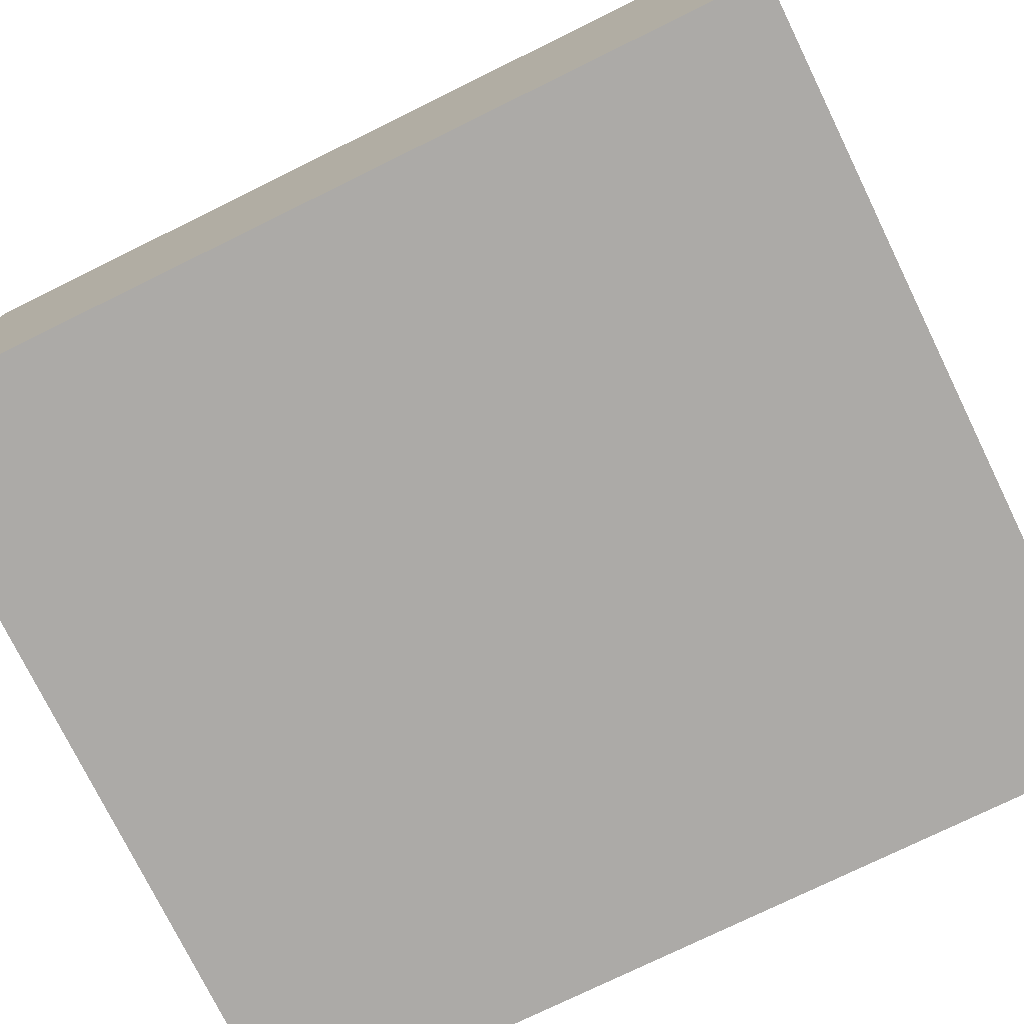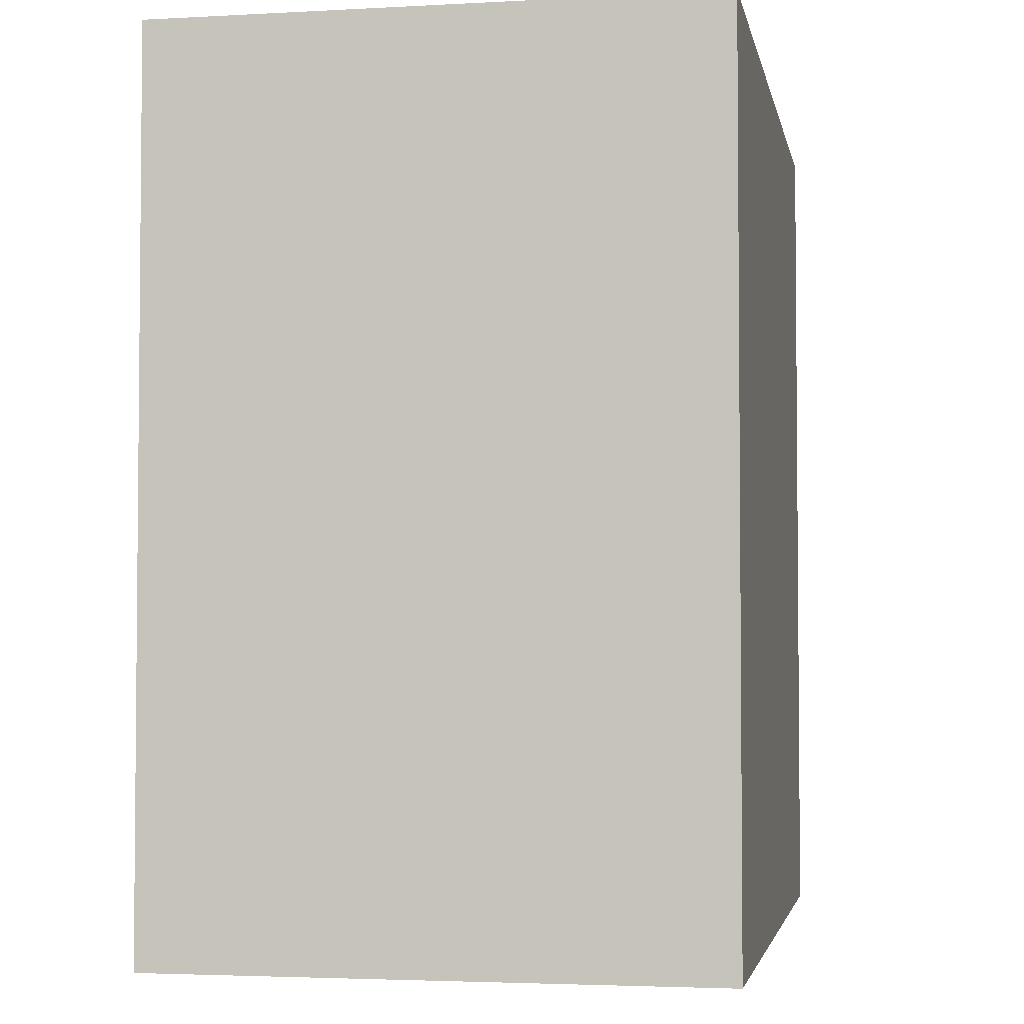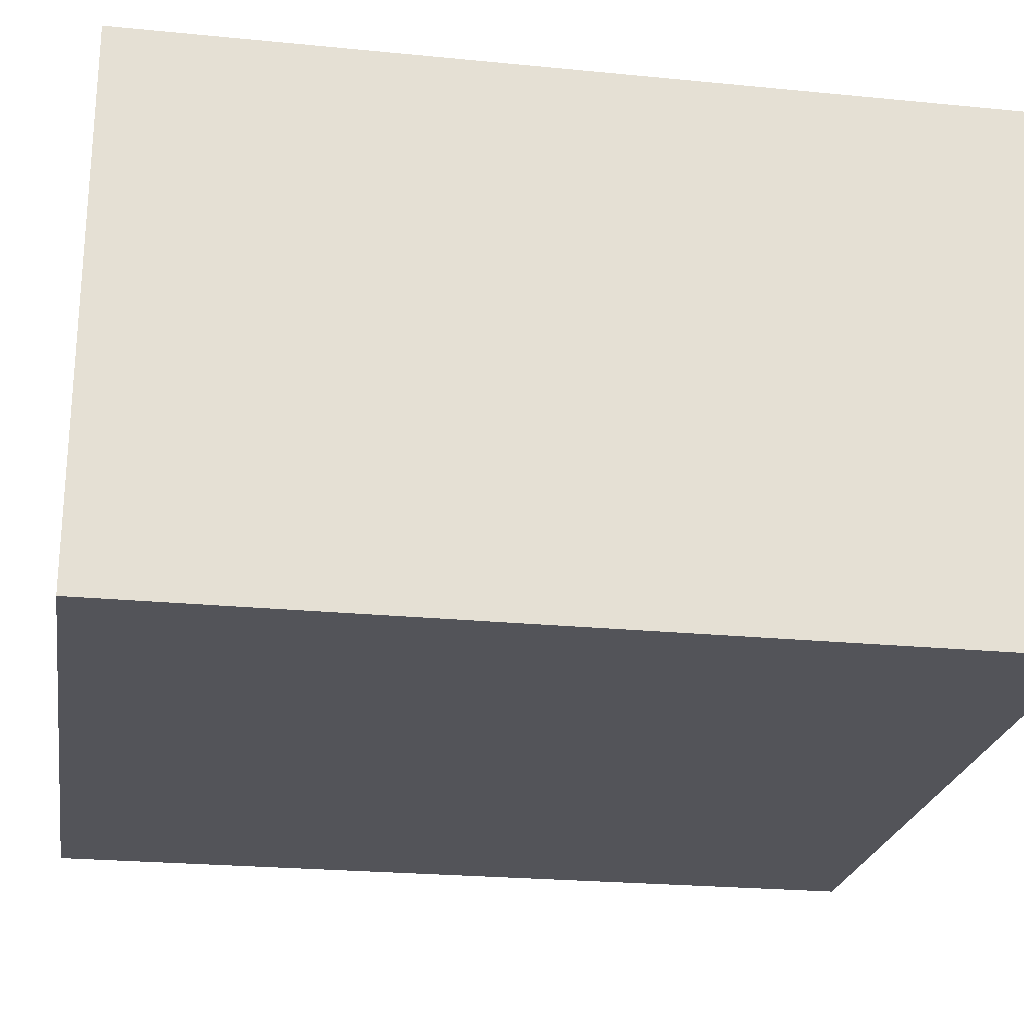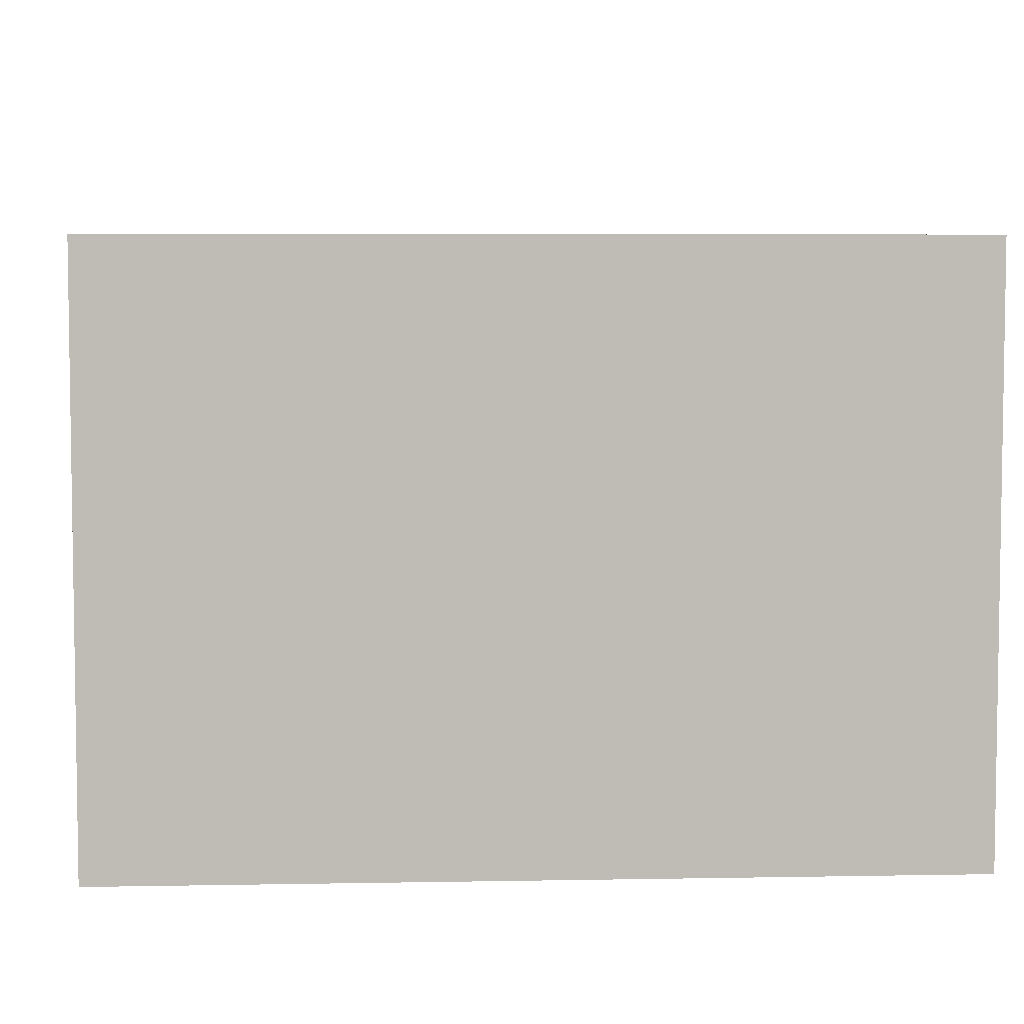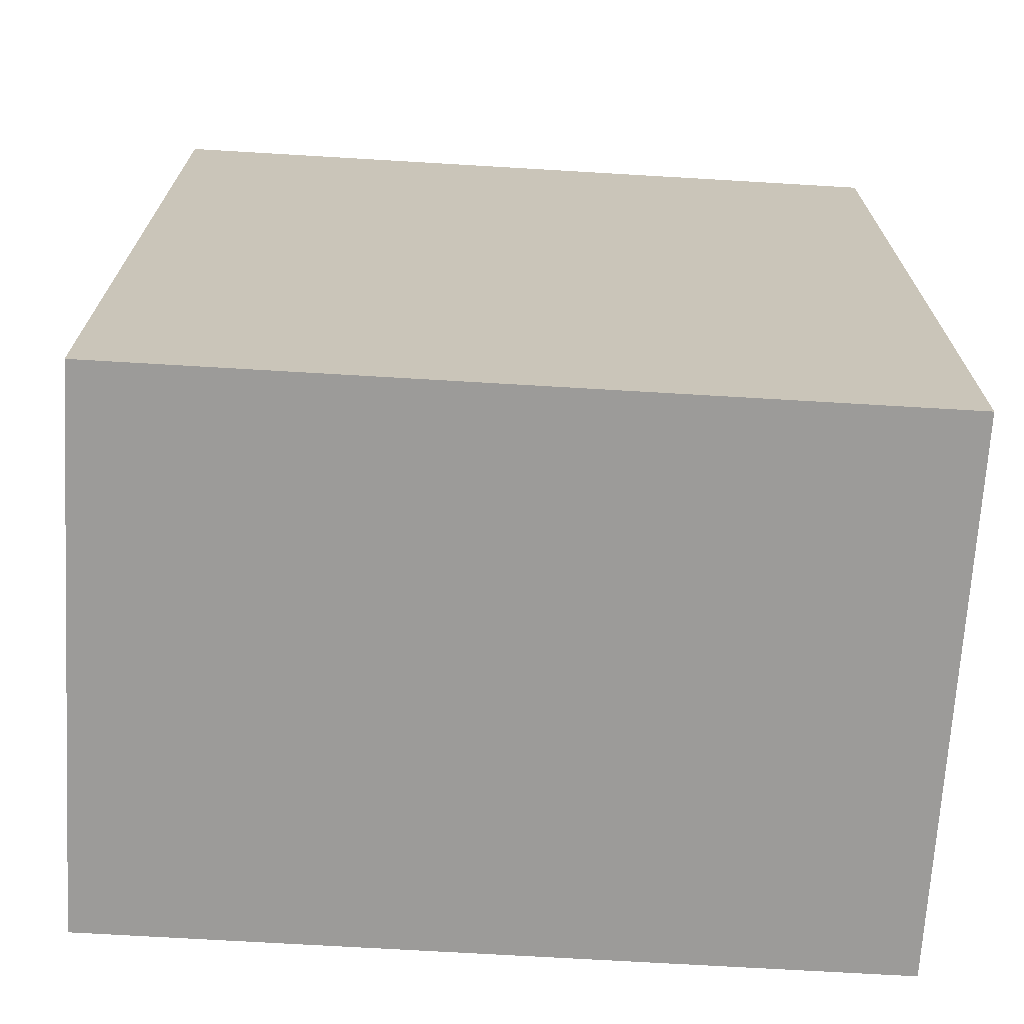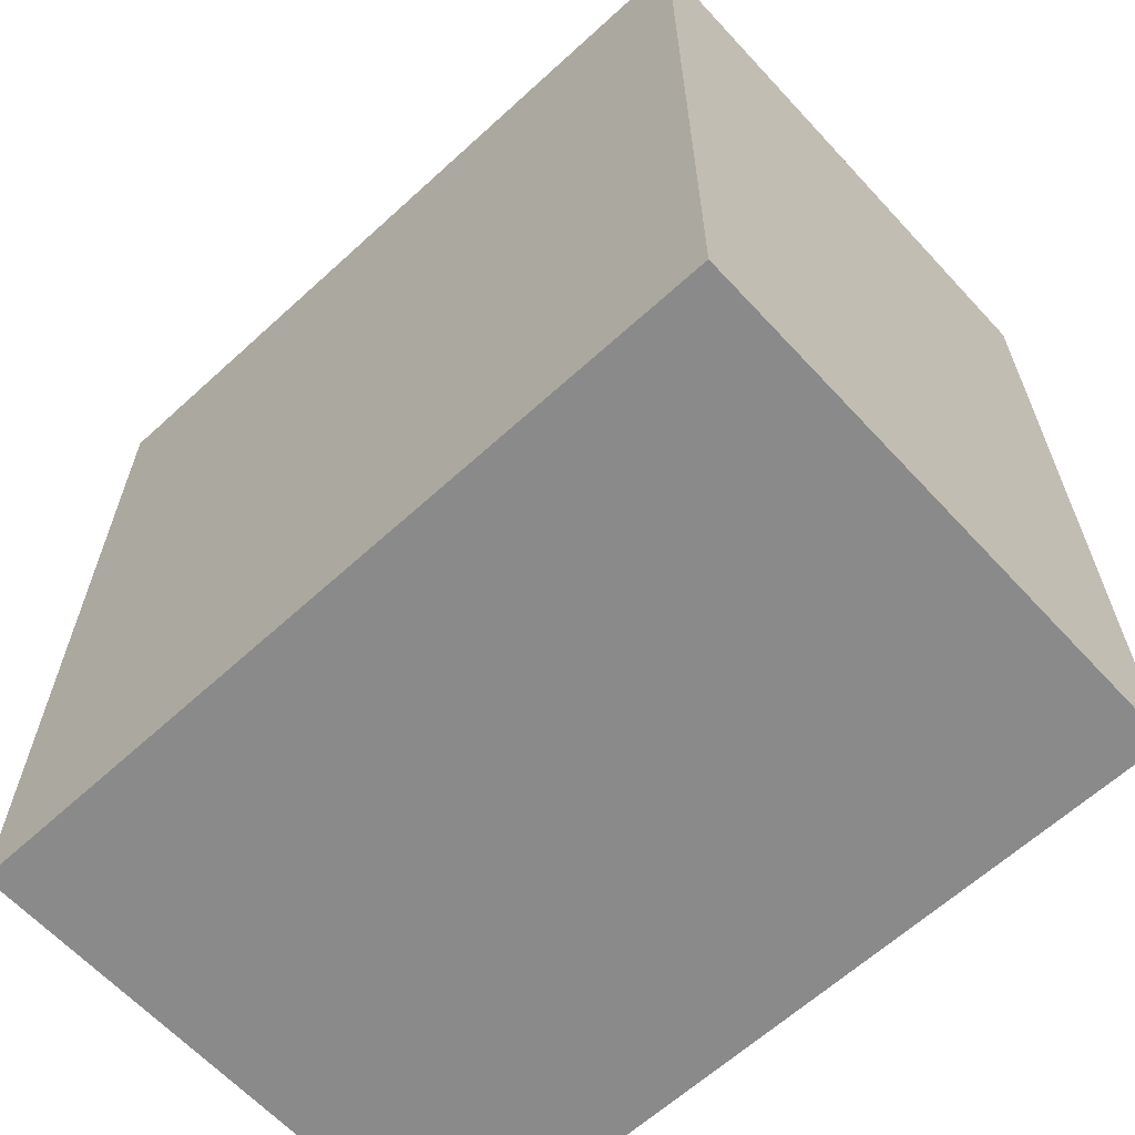
<metadata>
{"format":"obj","ext":"obj","renderer":"f3d","projection":"perspective","resolution":1024,"background":"white","views":[{"elev":-76.1,"azim":116.1,"up":"+Z"},{"elev":-3.3,"azim":100.5,"up":"+Y"},{"elev":-23.7,"azim":-99.3,"up":"+Z"},{"elev":5.5,"azim":-3.3,"up":"+Z"},{"elev":-69.8,"azim":176.6,"up":"+Y"},{"elev":-63.4,"azim":-137.3,"up":"+Y"}]}
</metadata>
<code>
v -0.6837 0.2267 -0.7896
v -0.6837 0.2267 -0.7817
v -0.6837 0.2391 -0.7896
v -0.6725 0.2267 -0.7896
v -0.6725 0.2267 -0.7817
v -0.6837 0.2391 -0.7817
v -0.6725 0.2391 -0.7896
v -0.6725 0.2391 -0.7817
f 1 2 6
f 1 6 3
f 1 3 7
f 1 7 4
f 1 4 5
f 1 5 2
f 2 5 8
f 2 8 6
f 3 6 8
f 3 8 7
f 4 7 8
f 4 8 5

</code>
